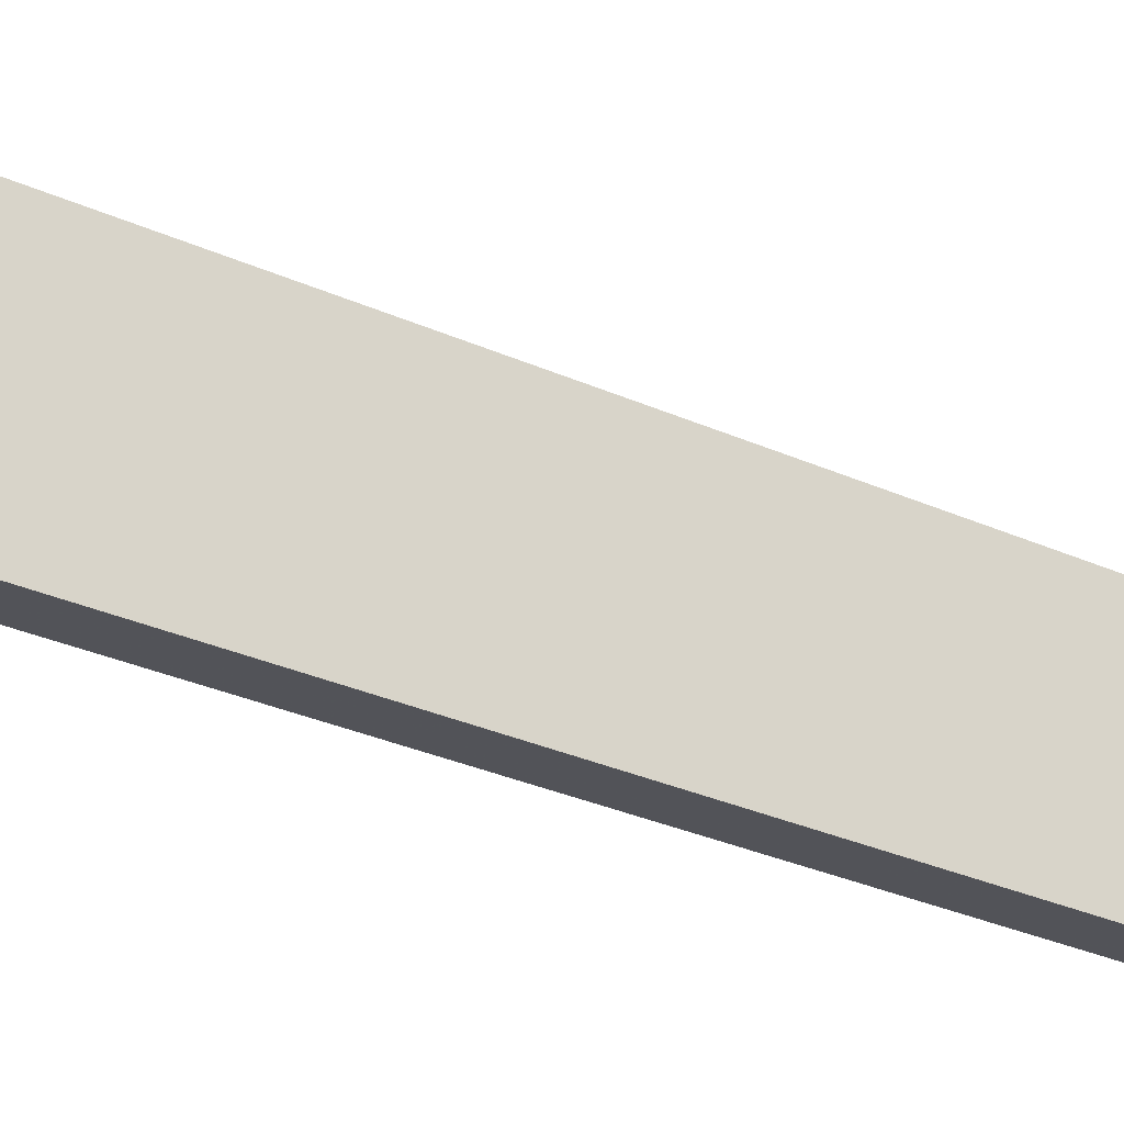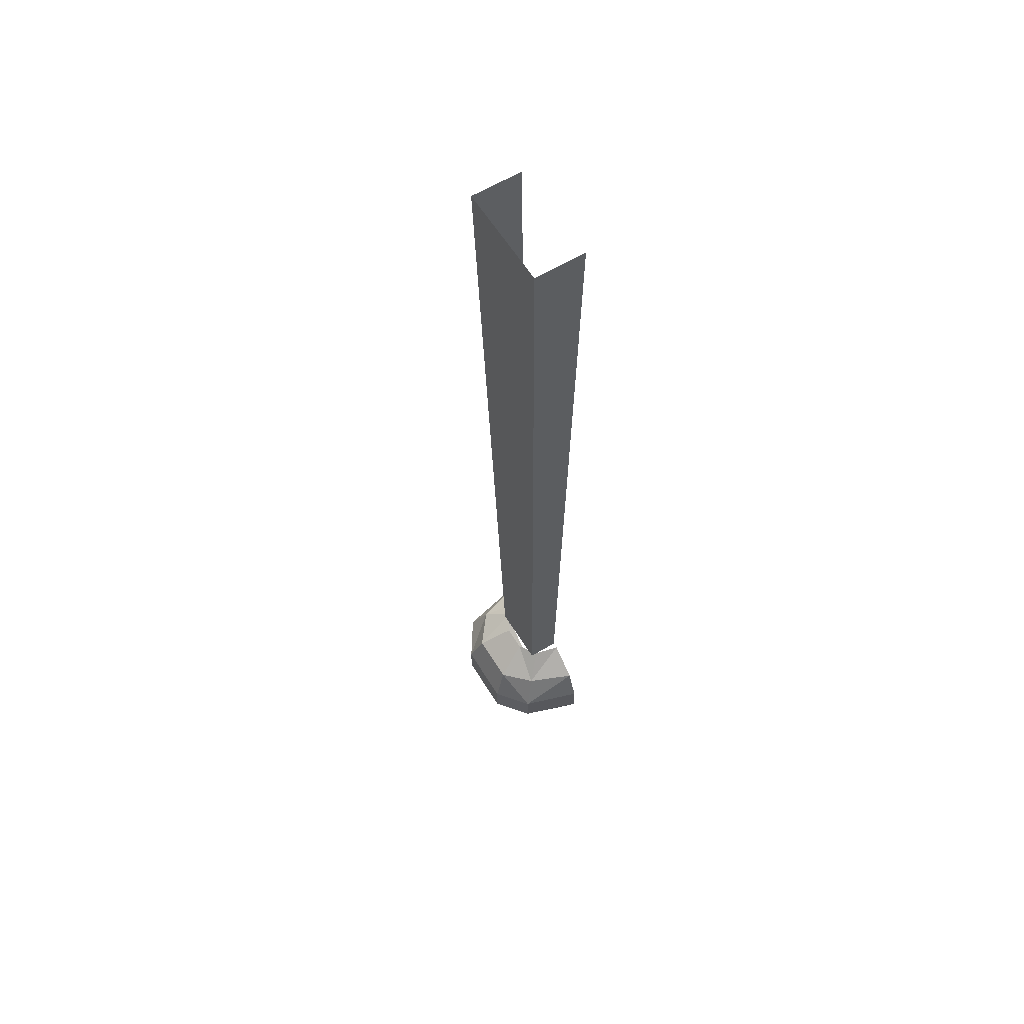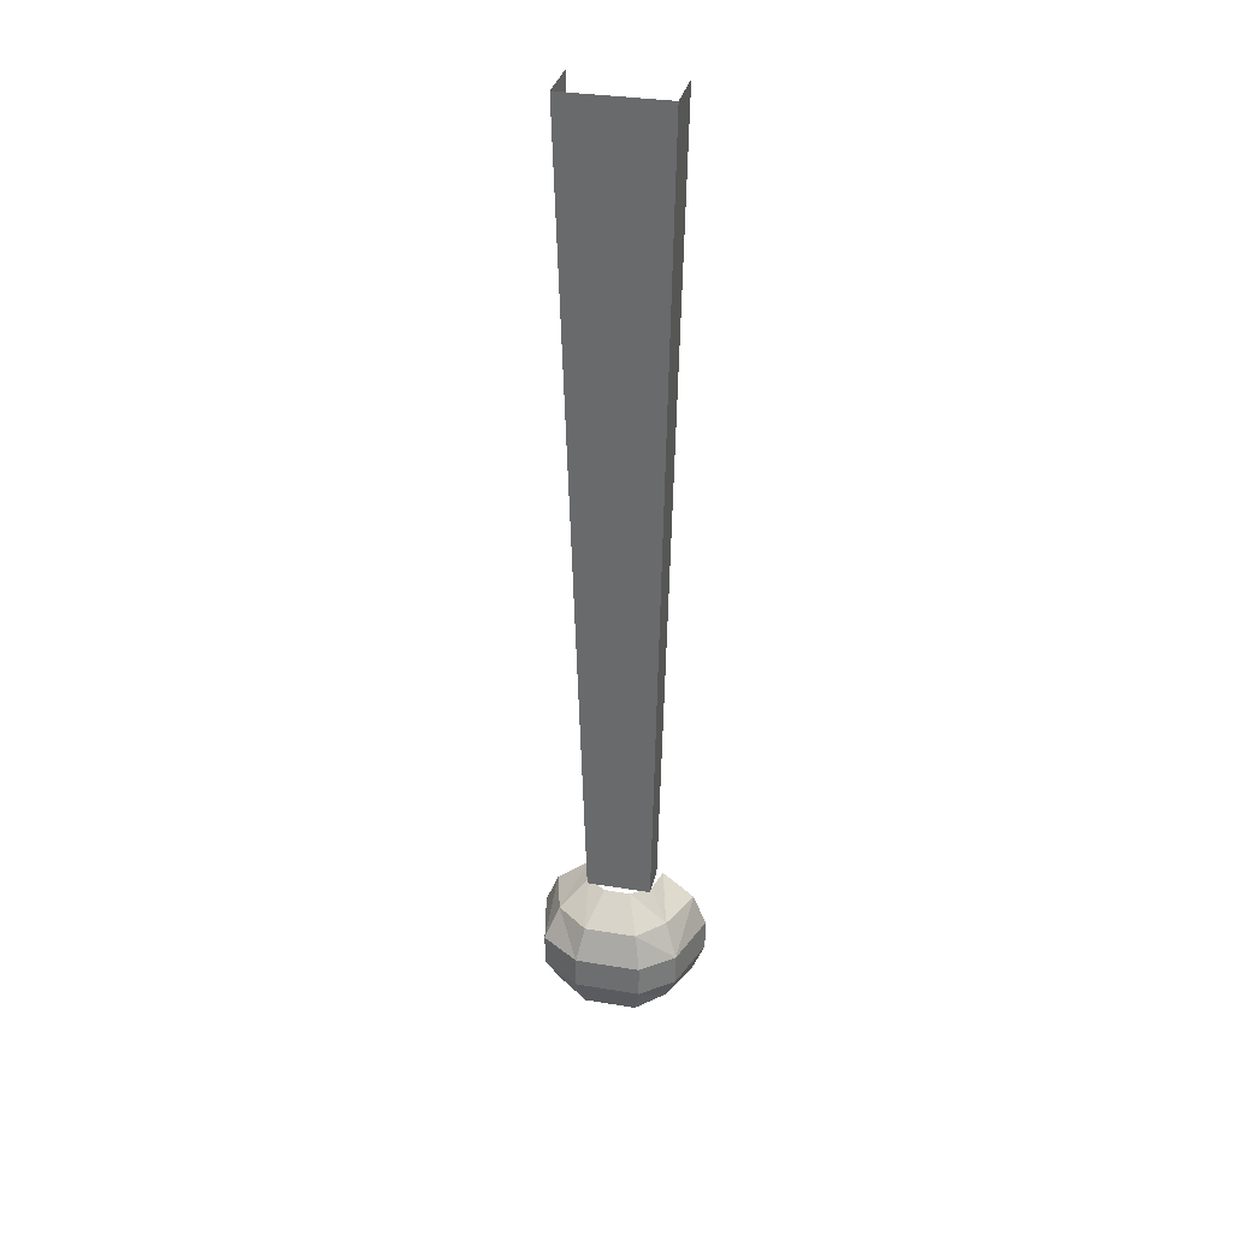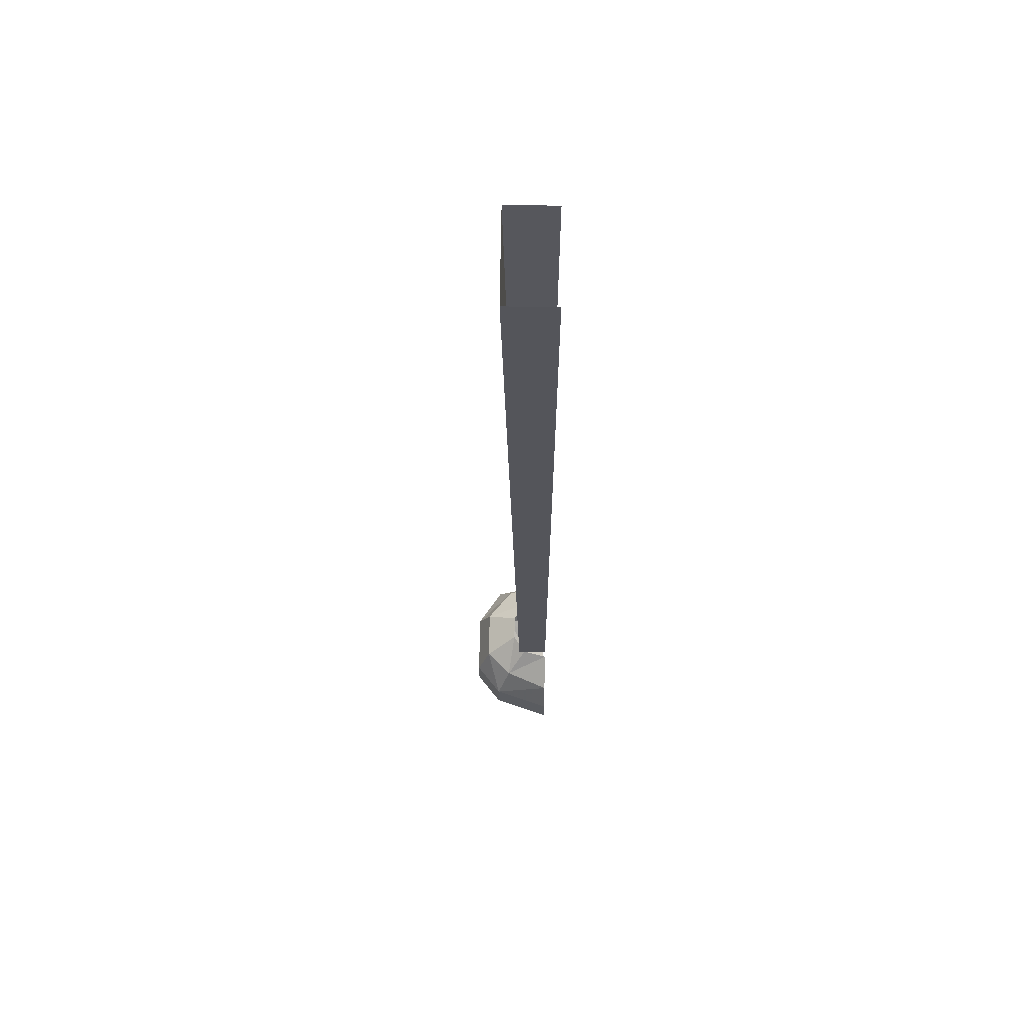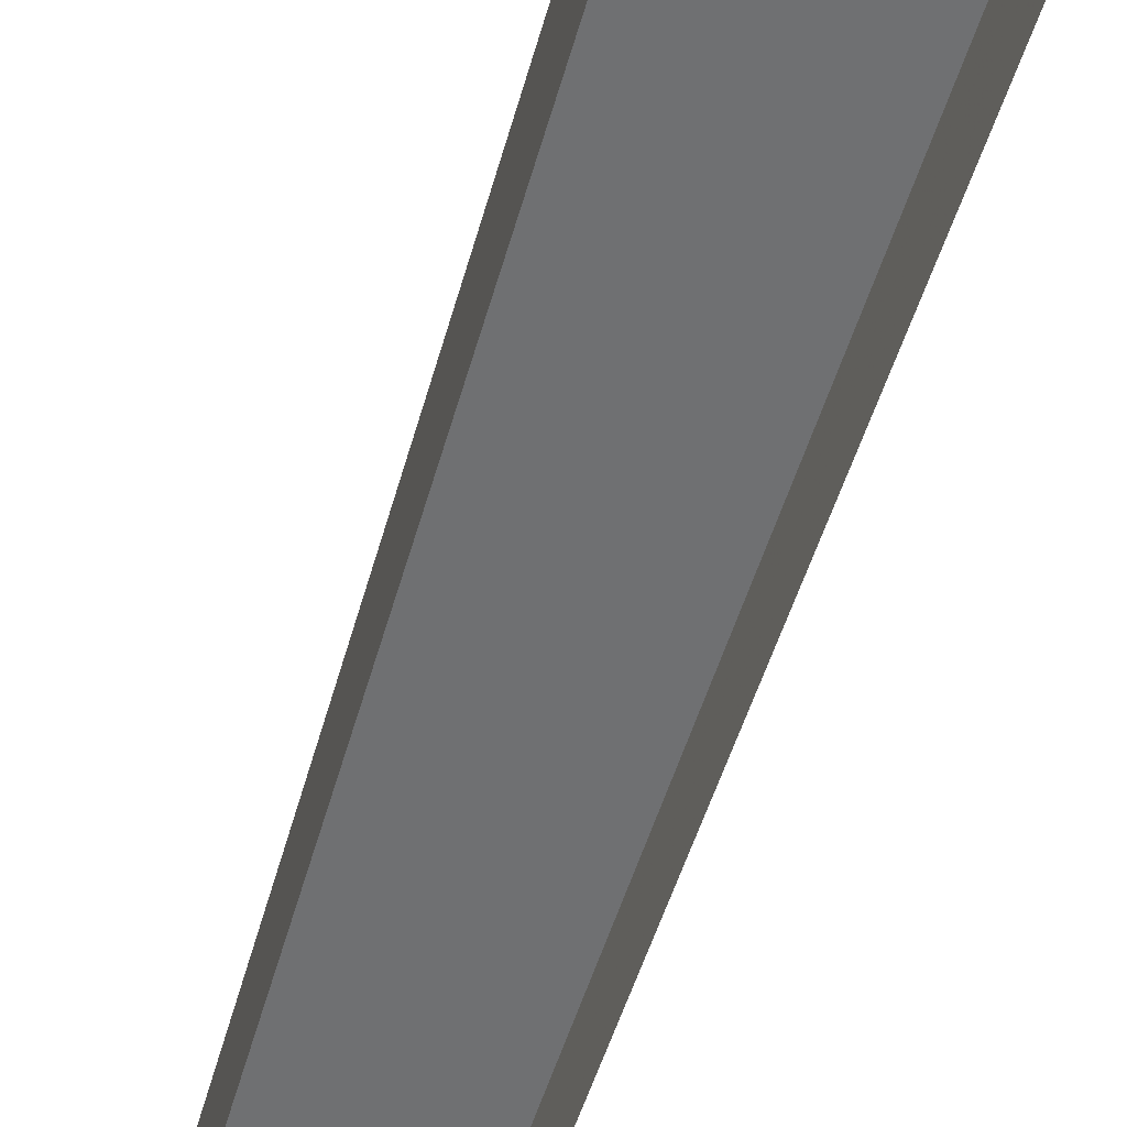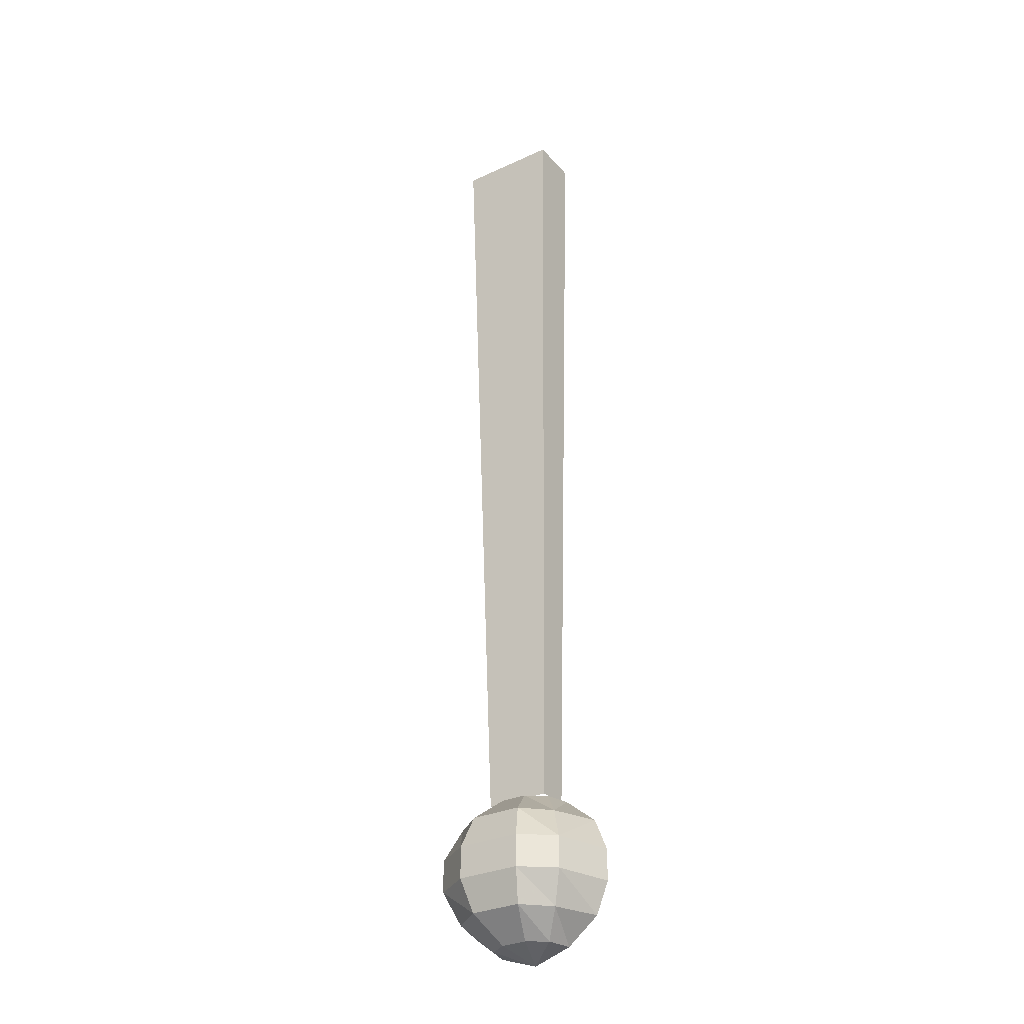
<metadata>
{"format":"obj","ext":"obj","renderer":"f3d","projection":"perspective","resolution":1024,"background":"white","views":[{"elev":75.5,"azim":-71.5,"up":"+Z"},{"elev":61.0,"azim":58.3,"up":"+Y"},{"elev":33.5,"azim":12.7,"up":"+Y"},{"elev":63.8,"azim":90.8,"up":"+Y"},{"elev":-53.5,"azim":163.6,"up":"+Z"},{"elev":-30.6,"azim":33.4,"up":"+Y"}]}
</metadata>
<code>
o object/4583
v -53 -128 -59
v -43 -128 -59
v -40 0 -56
v -56 0 -56
v -53 -128 -64
v -56 0 -64
v -43 -128 -64
v -40 0 -64
v -46 -151 -58
v -50 -151 -58
v -48 -153 -64
v -43 -151 -60
v -44 -147 -53
v -52 -147 -53
v -57 -147 -57
v -53 -151 -60
v -54 -151 -64
v -59 -147 -64
v -59 -142 -55
v -61 -142 -64
v -61 -137 -64
v -59 -137 -55
v -59 -132 -64
v -57 -132 -57
v -54 -128 -64
v -53 -128 -60
v -52 -132 -53
v -50 -128 -58
v -46 -128 -58
v -44 -132 -53
v -40 -132 -57
v -43 -128 -60
v -42 -128 -64
v -37 -132 -64
v -38 -137 -55
v -35 -137 -64
v -35 -142 -64
v -38 -142 -55
v -37 -147 -64
v -40 -147 -57
v -42 -151 -64
v -43 -142 -51
v -53 -142 -51
v -43 -137 -51
v -53 -137 -51
f 1 2 3
f 1 3 4
f 1 4 5
f 5 4 6
f 2 7 8
f 2 8 3
f 9 10 11
f 9 11 12
f 9 12 13
f 9 13 10
f 10 13 14
f 10 14 15
f 10 15 16
f 10 16 11
f 11 16 17
f 17 16 15
f 17 15 18
f 18 15 19
f 18 19 20
f 20 19 21
f 21 19 22
f 21 22 23
f 23 22 24
f 23 24 25
f 25 24 26
f 26 24 27
f 26 27 28
f 28 27 29
f 29 27 30
f 29 30 31
f 29 31 32
f 32 31 33
f 33 31 34
f 34 31 35
f 34 35 36
f 36 35 37
f 37 35 38
f 37 38 39
f 39 38 40
f 39 40 41
f 41 40 12
f 41 12 11
f 12 40 13
f 13 40 42
f 13 42 14
f 14 42 43
f 14 43 19
f 14 19 15
f 40 38 42
f 42 38 44
f 42 44 43
f 43 44 45
f 43 45 22
f 43 22 19
f 38 35 44
f 44 35 30
f 44 30 45
f 45 30 27
f 45 27 24
f 45 24 22
f 35 31 30

</code>
